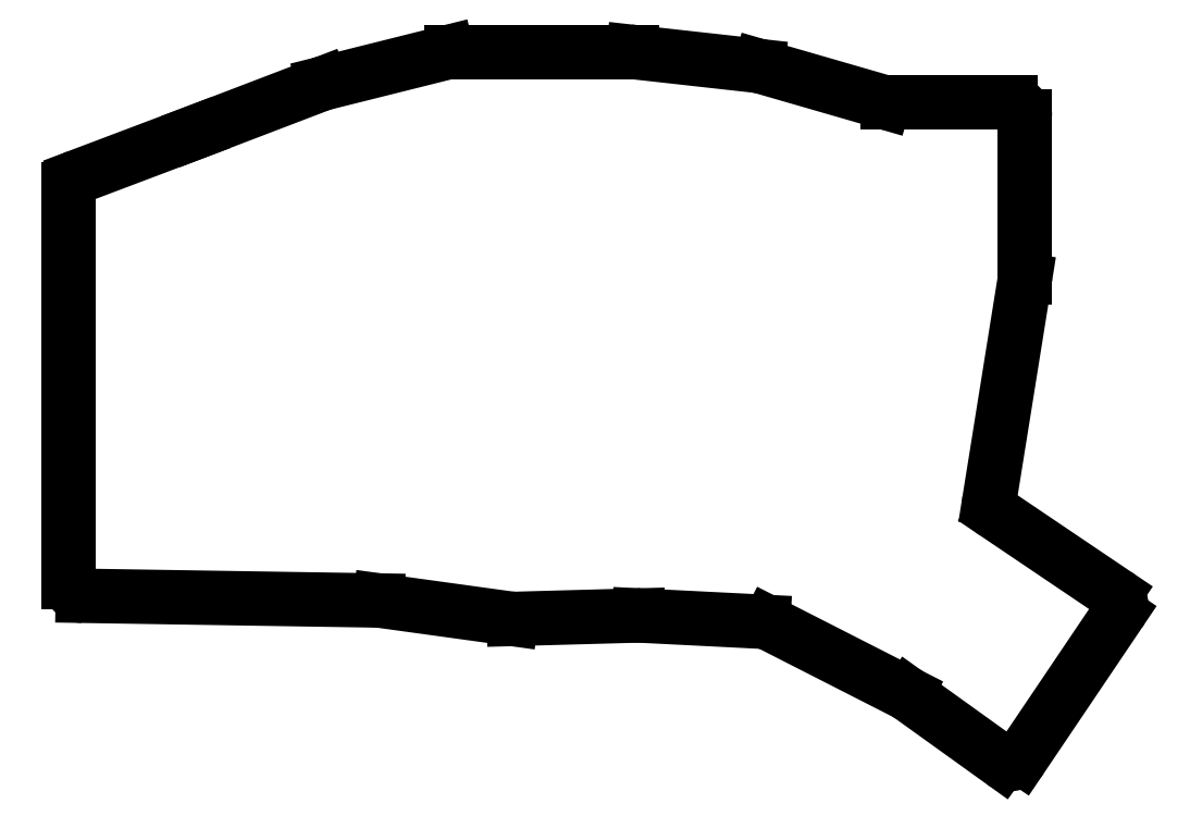
<metadata>
{"format":"dxf","ext":"dxf","renderer":"ezdxf+matplotlib","layout":"modelspace","background":"white","min_lineweight":24,"dpi":150}
</metadata>
<code>
0
SECTION
2
ENTITIES
0
LINE
8
0
10
37
20
-110.5
11
37
21
-54.88
0
LINE
8
0
10
38.29
20
-53.01
11
55
21
-46.7
0
LINE
8
0
10
55
20
-46.7
11
72.89
21
-39.86
0
LINE
8
0
10
73.12
20
-39.79
11
90.76
21
-35.38
0
LINE
8
0
10
91.25
20
-35.32
11
116.9
21
-35.32
0
LINE
8
0
10
117.1
20
-35.33
11
134.8
21
-37.3
0
LINE
8
0
10
135.2
20
-37.37
11
152.7
21
-42.44
0
LINE
8
0
10
153.3
20
-42.52
11
170.8
21
-42.52
0
LINE
8
0
10
172.8
20
-44.52
11
172.8
21
-67.36
0
LINE
8
0
10
172.7
20
-67.68
11
167.7
21
-98.83
0
LINE
8
0
10
168.6
20
-100.8
11
185.6
21
-112.3
0
LINE
8
0
10
186.1
20
-115
11
172.3
21
-135.5
0
LINE
8
0
10
169.4
20
-136
11
156.2
21
-126.5
0
LINE
8
0
10
156
20
-126.4
11
136.4
21
-116.4
0
LINE
8
0
10
135.6
20
-116.2
11
118
21
-115.3
0
LINE
8
0
10
117.8
20
-115.3
11
100.2
21
-115.8
0
LINE
8
0
10
99.84
20
-115.8
11
81.12
21
-113.2
0
LINE
8
0
10
80.88
20
-113.2
11
38.97
21
-112.5
0
ARC
8
0
10
39
20
-54.88
40
2
50
110.7
51
180
0
ARC
8
0
10
54.29
20
-44.83
40
2
50
290.7
51
290.9
0
ARC
8
0
10
73.6
20
-41.73
40
2
50
104
51
110.9
0
ARC
8
0
10
91.25
20
-37.32
40
2
50
90
51
104
0
ARC
8
0
10
116.9
20
-37.32
40
2
50
83.66
51
90
0
ARC
8
0
10
134.6
20
-39.29
40
2
50
73.89
51
83.66
0
ARC
8
0
10
153.3
20
-40.52
40
2
50
253.9
51
270
0
ARC
8
0
10
170.8
20
-44.52
40
2
50
0
51
90
0
ARC
8
0
10
170.8
20
-67.36
40
2
50
350.9
51
0
0
ARC
8
0
10
169.7
20
-99.15
40
2
50
170.9
51
236
0
ARC
8
0
10
184.4
20
-113.9
40
2
50
326
51
56
0
ARC
8
0
10
170.6
20
-134.4
40
2
50
234.3
51
326
0
ARC
8
0
10
155
20
-128.2
40
2
50
54.31
51
63
0
ARC
8
0
10
135.5
20
-118.2
40
2
50
63
51
87.1
0
ARC
8
0
10
117.9
20
-117.3
40
2
50
87.1
51
91.58
0
ARC
8
0
10
100.1
20
-113.8
40
2
50
262.1
51
271.6
0
ARC
8
0
10
80.85
20
-115.2
40
2
50
82.15
51
89.09
0
ARC
8
0
10
39
20
-110.5
40
2
50
180
51
269.1
0
ENDSEC
0
EOF

</code>
